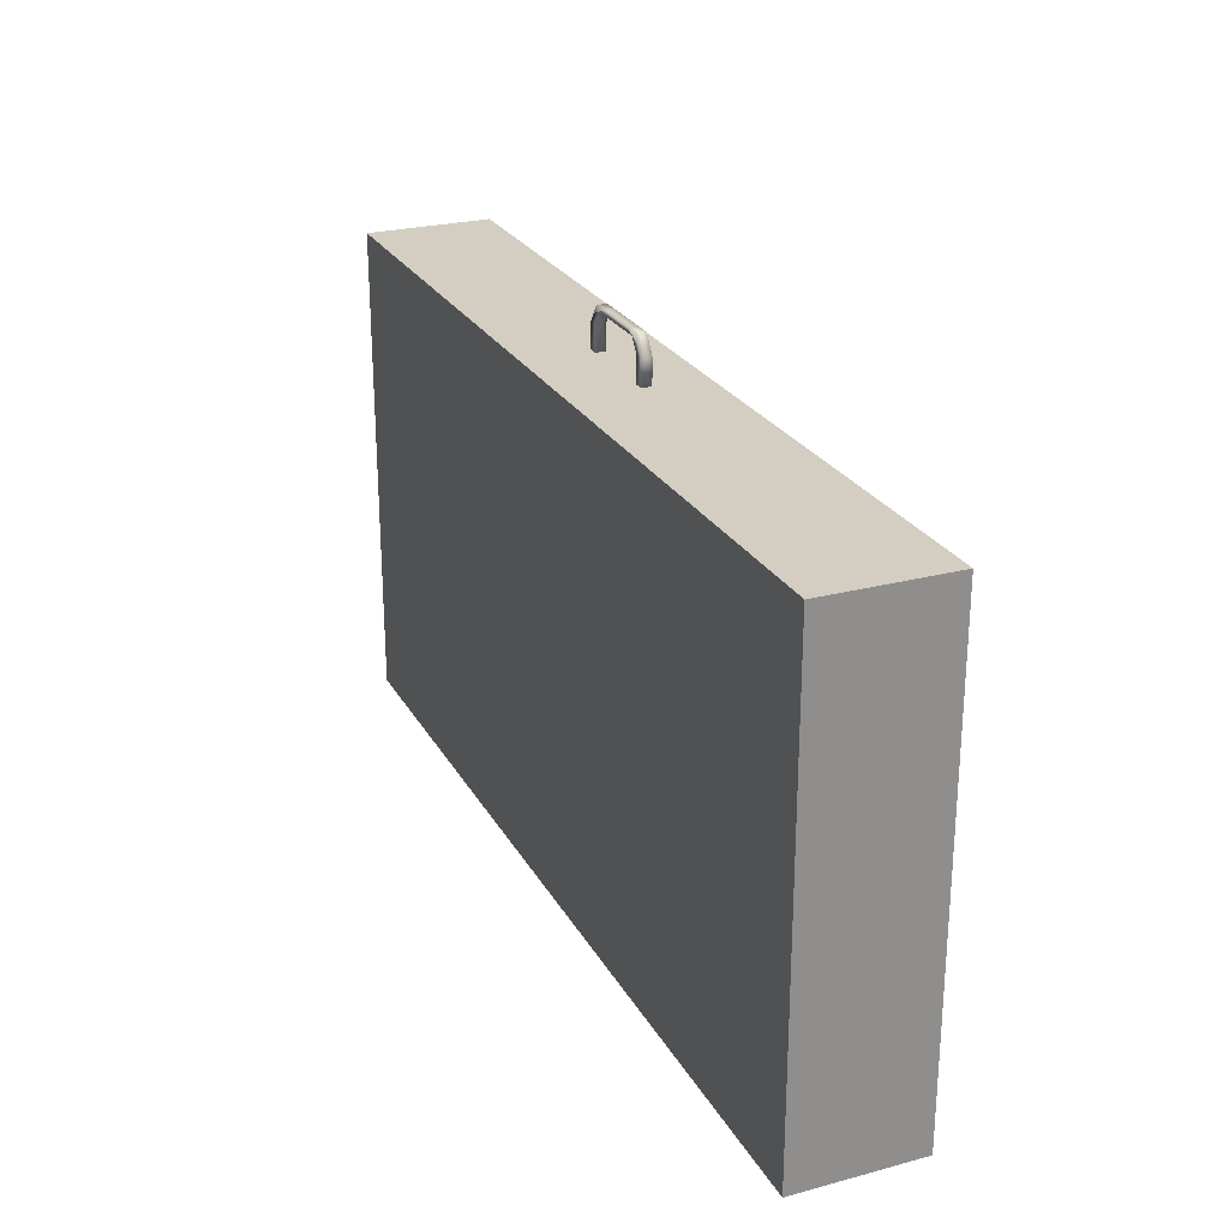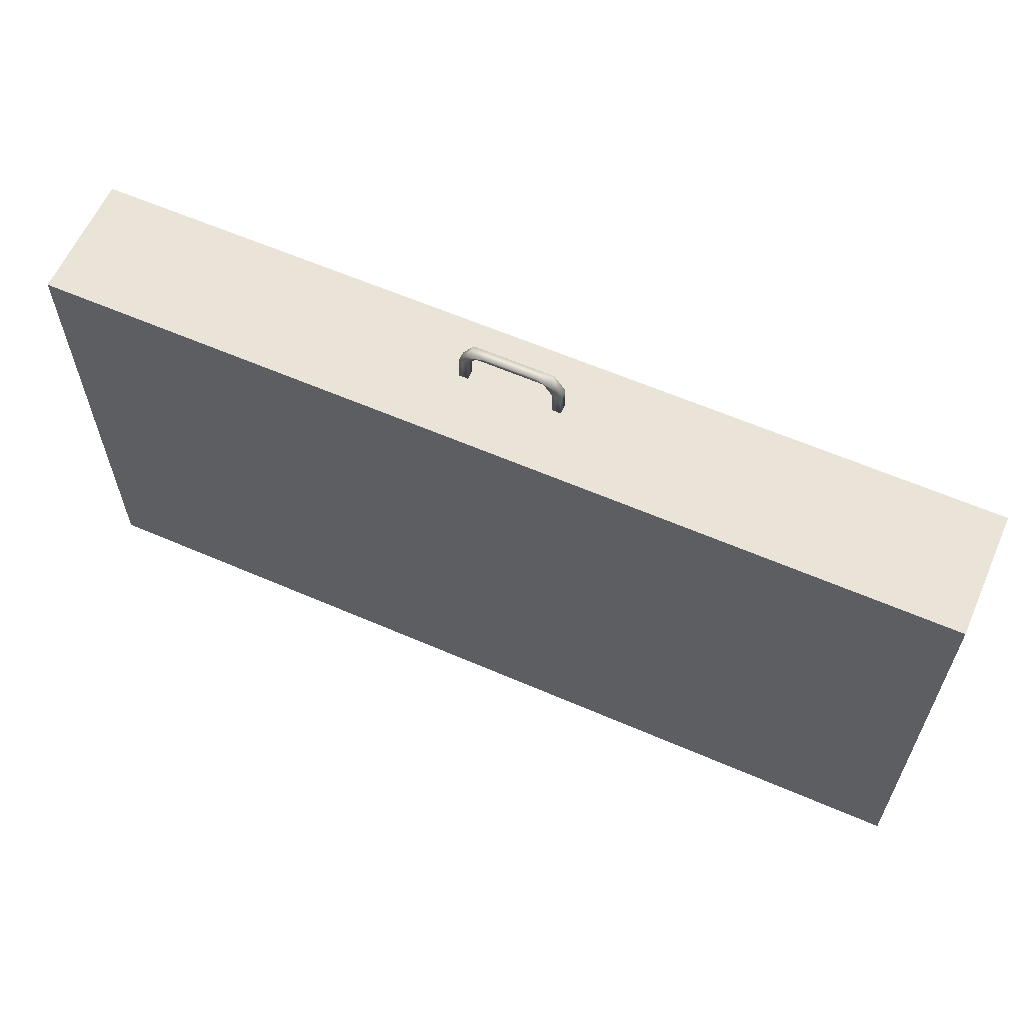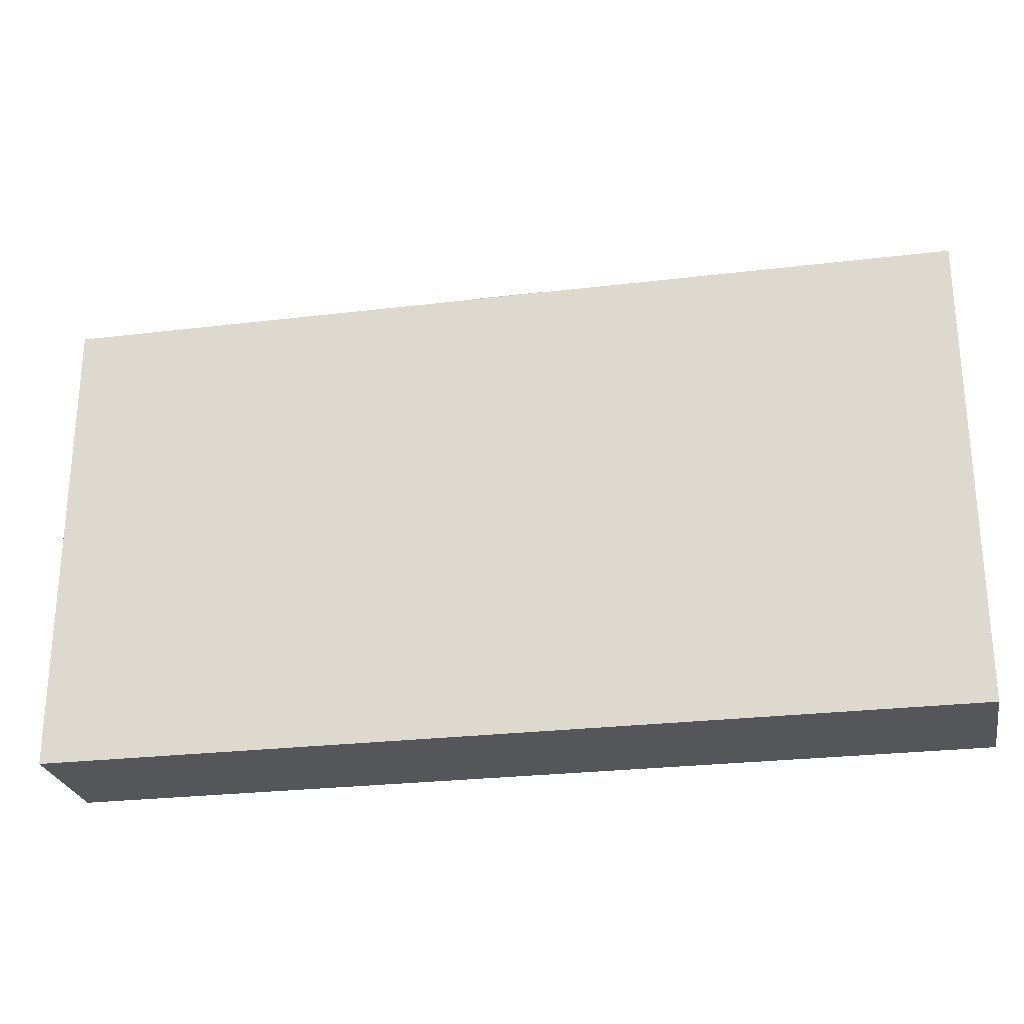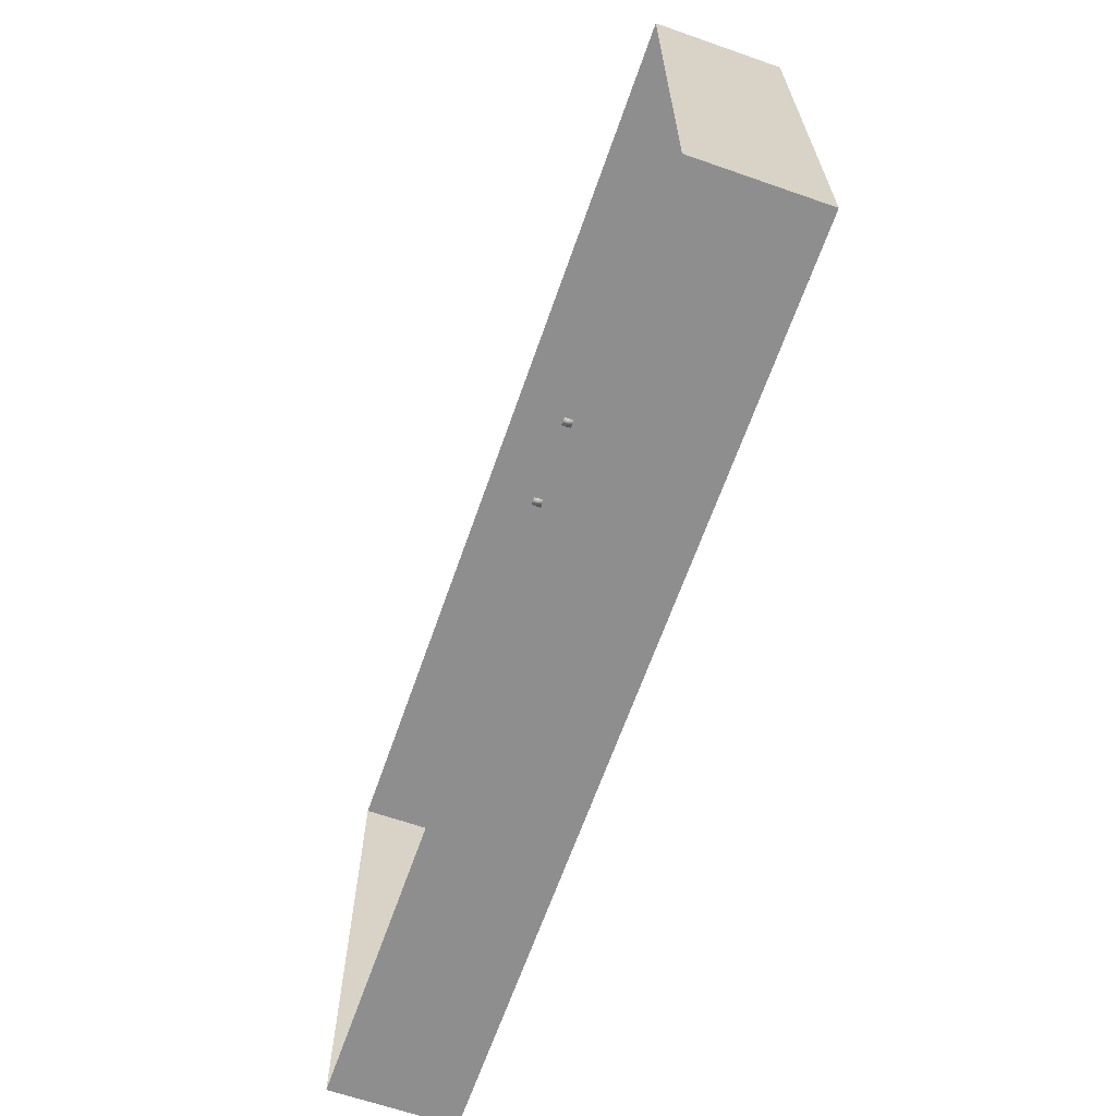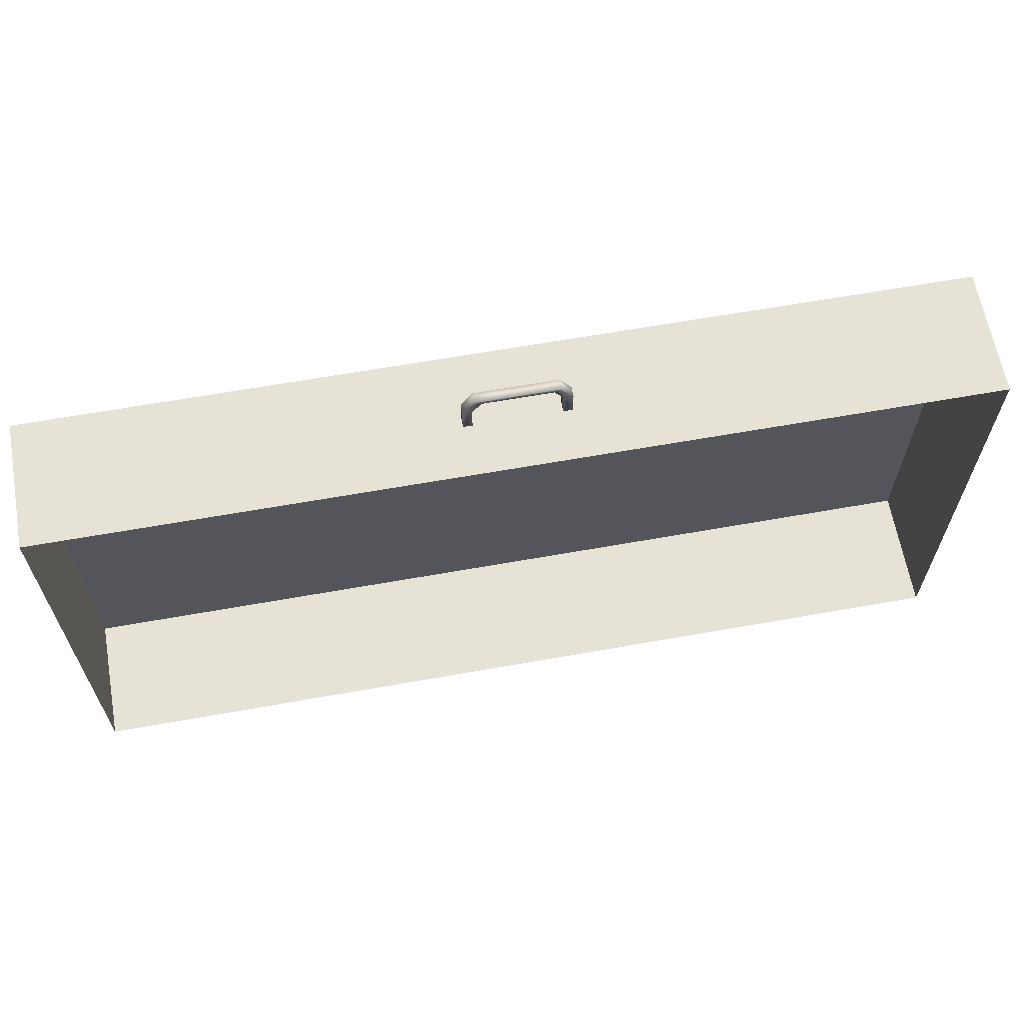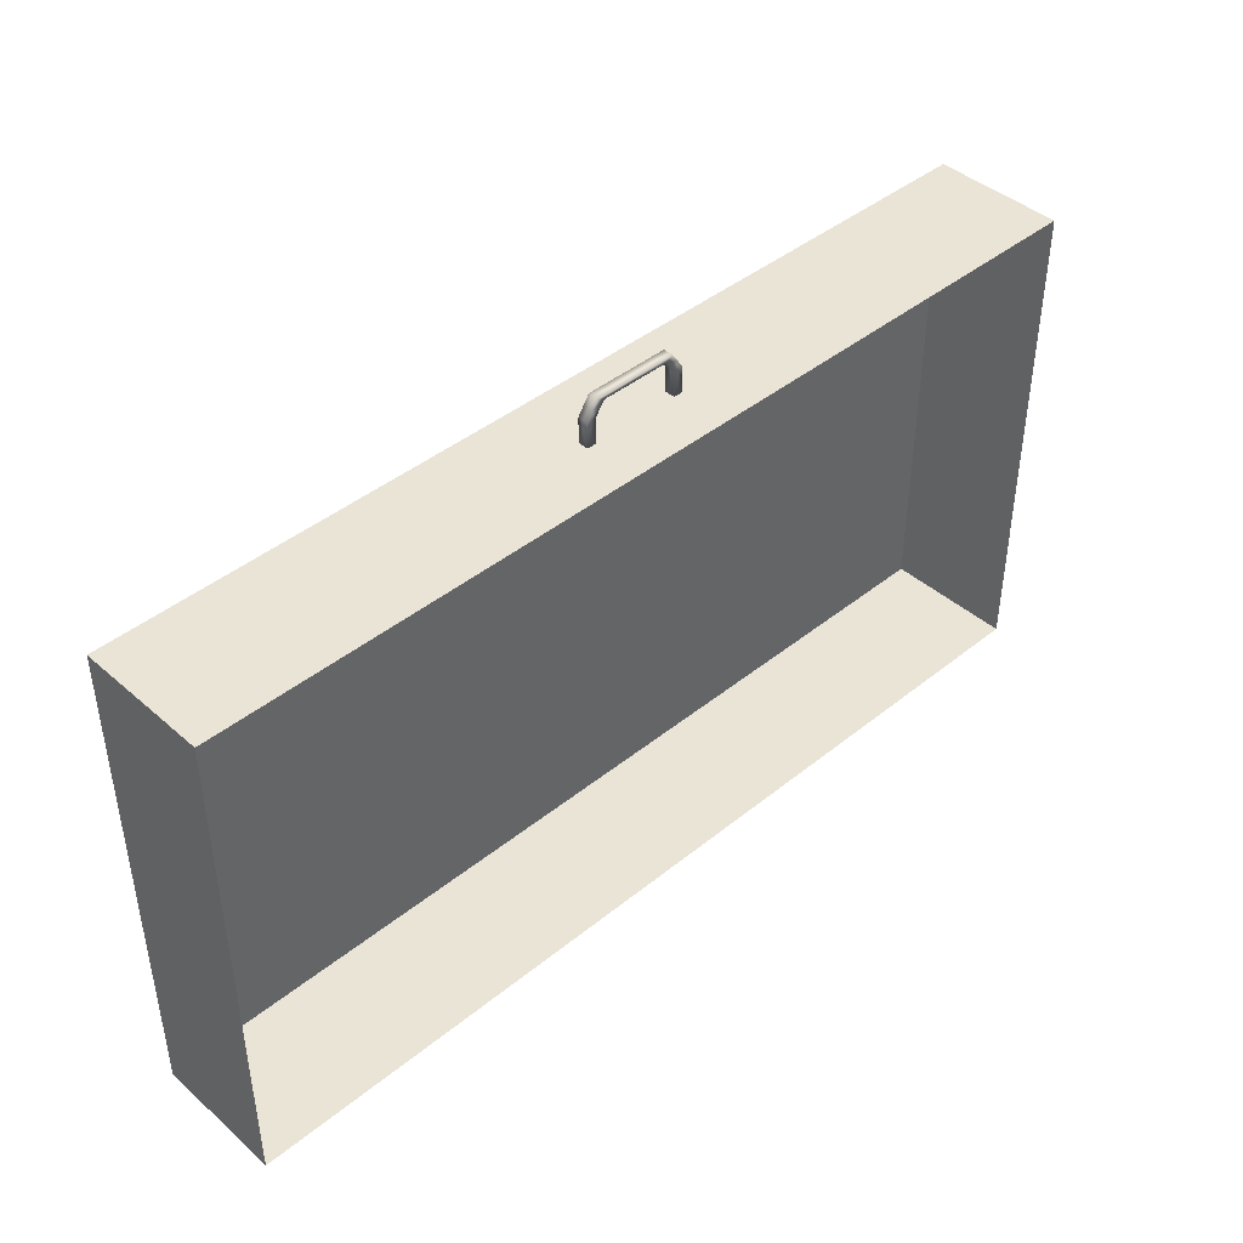
<metadata>
{"format":"obj","ext":"obj","renderer":"f3d","projection":"perspective","resolution":1024,"background":"white","views":[{"elev":25.1,"azim":66.8,"up":"+Z"},{"elev":61.1,"azim":23.8,"up":"+Z"},{"elev":-25.9,"azim":10.9,"up":"+Z"},{"elev":-65.0,"azim":-109.3,"up":"+Z"},{"elev":63.9,"azim":169.8,"up":"+Z"},{"elev":42.7,"azim":136.1,"up":"+Z"}]}
</metadata>
<code>
o Table_Drawer_Table_Plane.000
v 0.8738 0.9821 0.4361
v 0.8738 0.744 0.4361
v 0.8738 0.9821 1.347
v 0.8738 0.744 1.347
v -0.8616 0.9821 0.4361
v -0.8616 0.744 0.4361
v -0.8616 0.9821 1.347
v -0.8616 0.744 1.347
v -0.09779 0.8674 1.394
v -0.09779 0.8862 1.394
v -0.09779 0.8674 1.346
v -0.09779 0.8862 1.346
v -0.08082 0.8674 1.394
v -0.08082 0.8862 1.394
v -0.08082 0.8674 1.346
v -0.08082 0.8862 1.346
v -0.07653 0.8674 1.427
v -0.07653 0.8862 1.427
v -0.04796 0.8862 1.427
v -0.04796 0.8674 1.427
v -0.08716 0.8674 1.411
v -0.06387 0.8674 1.419
v -0.06387 0.8862 1.419
v -0.08716 0.8862 1.411
v 0.09698 0.8674 1.394
v 0.09698 0.8862 1.394
v 0.09698 0.8674 1.346
v 0.09698 0.8862 1.346
v 0.08001 0.8674 1.394
v 0.08001 0.8862 1.394
v 0.08001 0.8674 1.346
v 0.08001 0.8862 1.346
v 0.07571 0.8674 1.427
v 0.07571 0.8862 1.427
v 0.04714 0.8862 1.427
v 0.04714 0.8674 1.427
v 0.08634 0.8674 1.411
v 0.06305 0.8674 1.419
v 0.06305 0.8862 1.419
v 0.08634 0.8862 1.411
v -0.000408 0.8862 1.427
v -0.000408 0.8674 1.427
v -0.000408 0.8674 1.419
v -0.000408 0.8862 1.419
f 8 6 2 4
f 3 7 8 4
f 1 3 4 2
f 5 1 2 6
f 7 5 6 8
f 10 12 11 9
f 12 16 15 11
f 16 14 13 15
f 21 22 20 17
f 9 11 15 13
f 14 16 12 10
f 19 18 17 20
f 23 24 18 19
f 22 23 44 43
f 24 21 17 18
f 10 9 21 24
f 13 14 23 22
f 14 10 24 23
f 9 13 22 21
f 23 19 41 44
f 20 22 43 42
f 19 20 42 41
f 26 25 27 28
f 28 27 31 32
f 32 31 29 30
f 37 33 36 38
f 25 29 31 27
f 30 26 28 32
f 35 36 33 34
f 39 35 34 40
f 38 43 44 39
f 40 34 33 37
f 26 40 37 25
f 29 38 39 30
f 30 39 40 26
f 25 37 38 29
f 43 42 41 44
f 39 44 41 35
f 36 42 43 38
f 35 41 42 36

</code>
